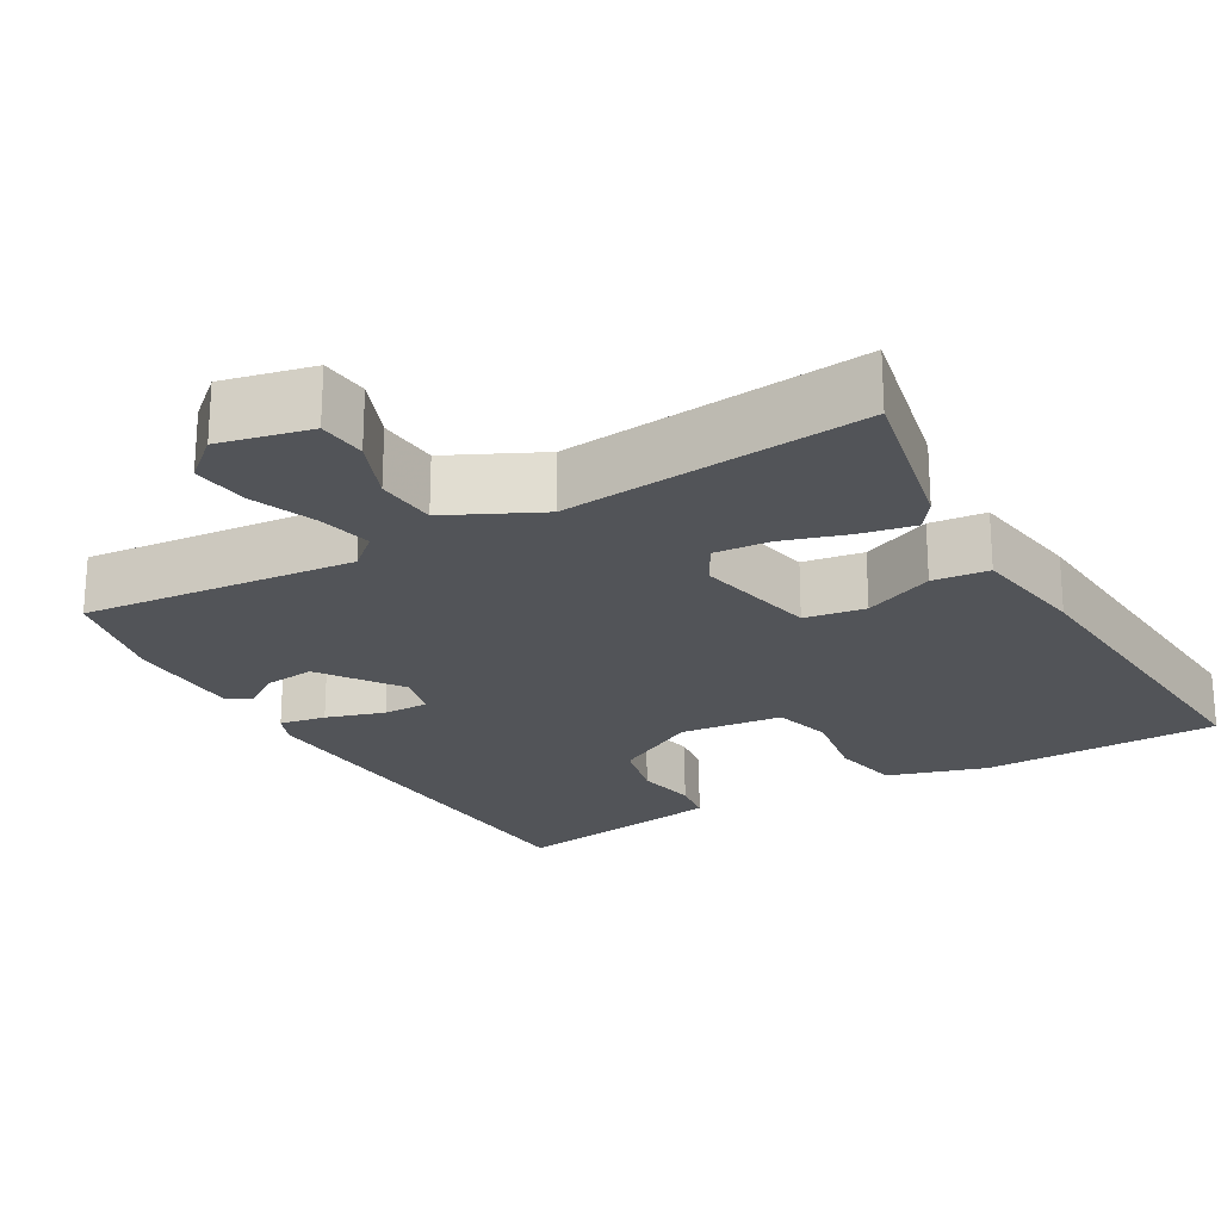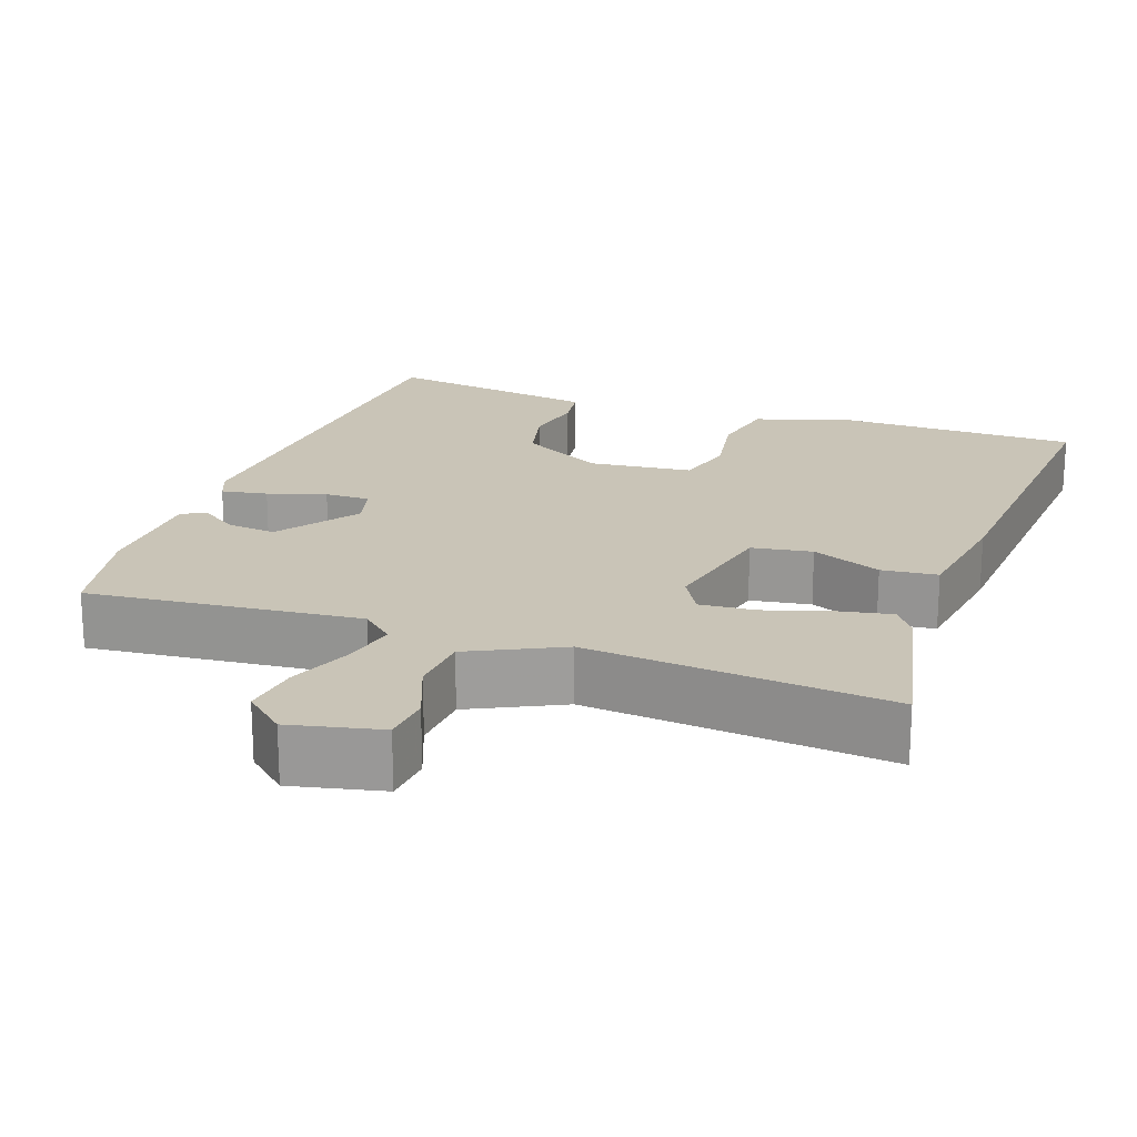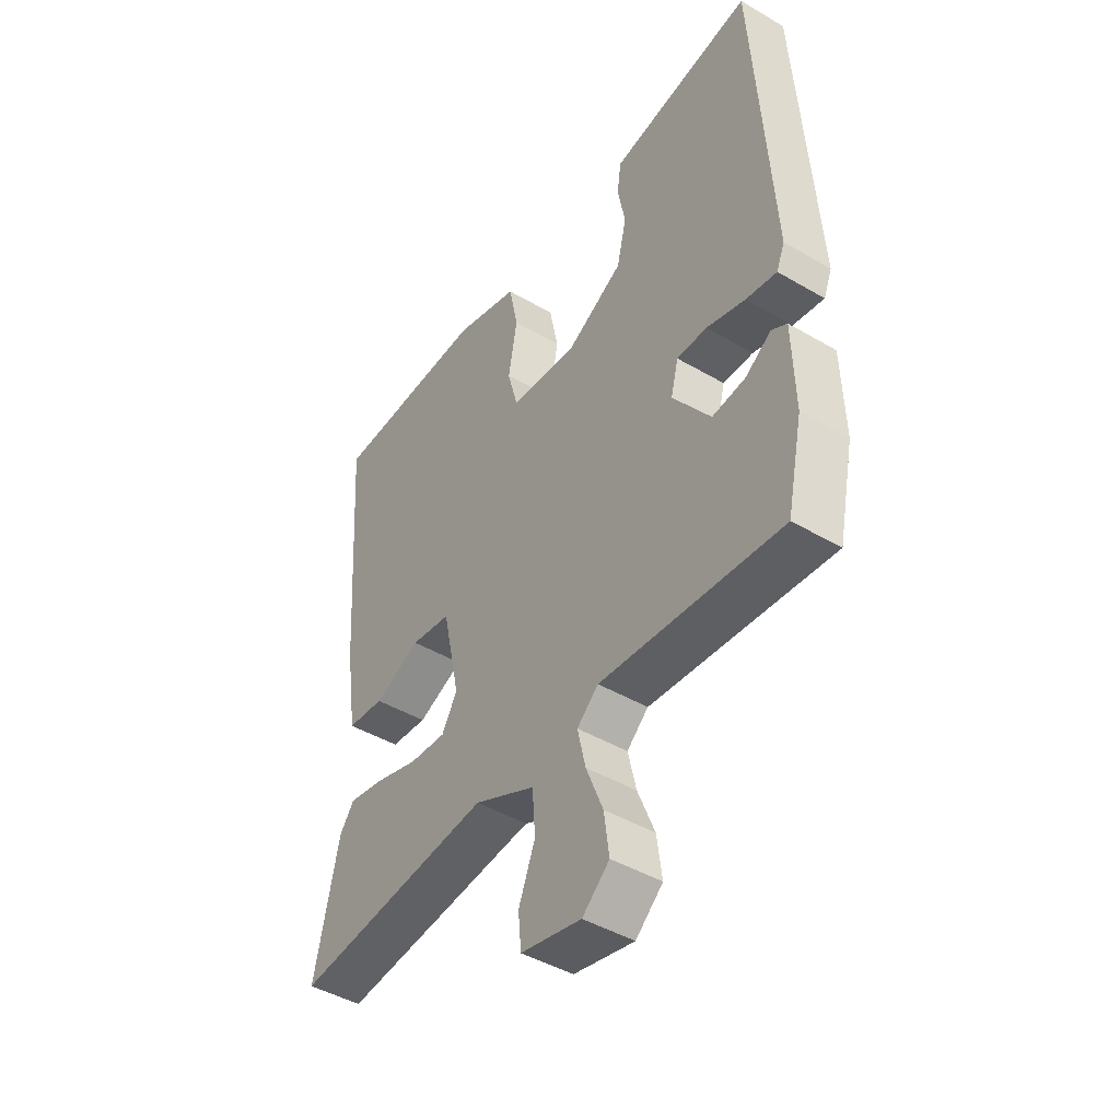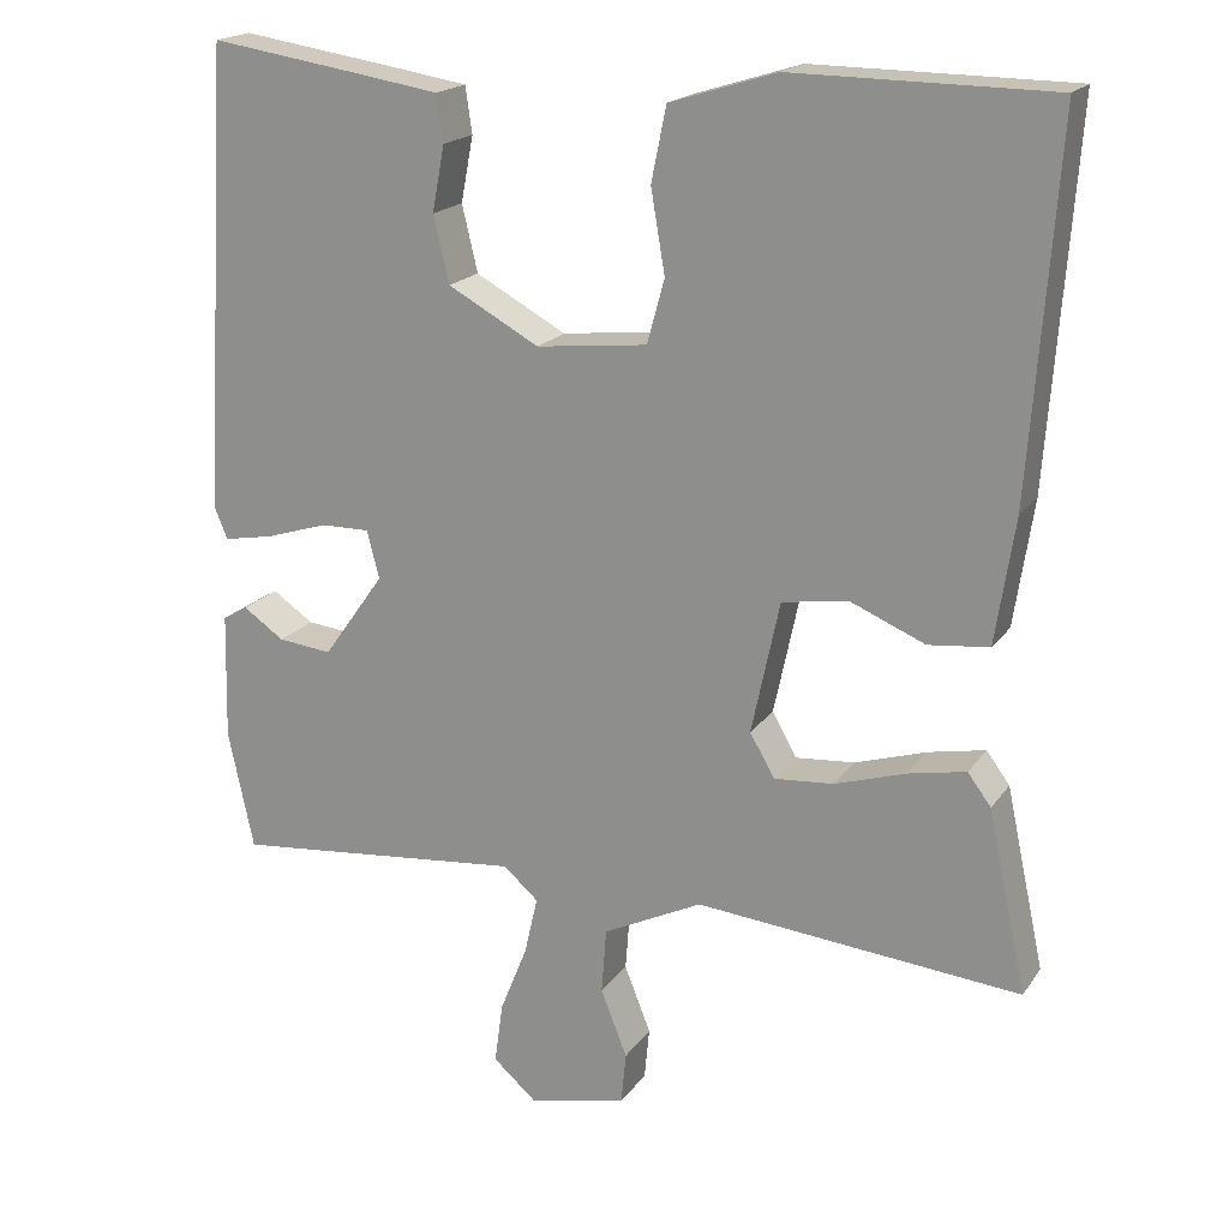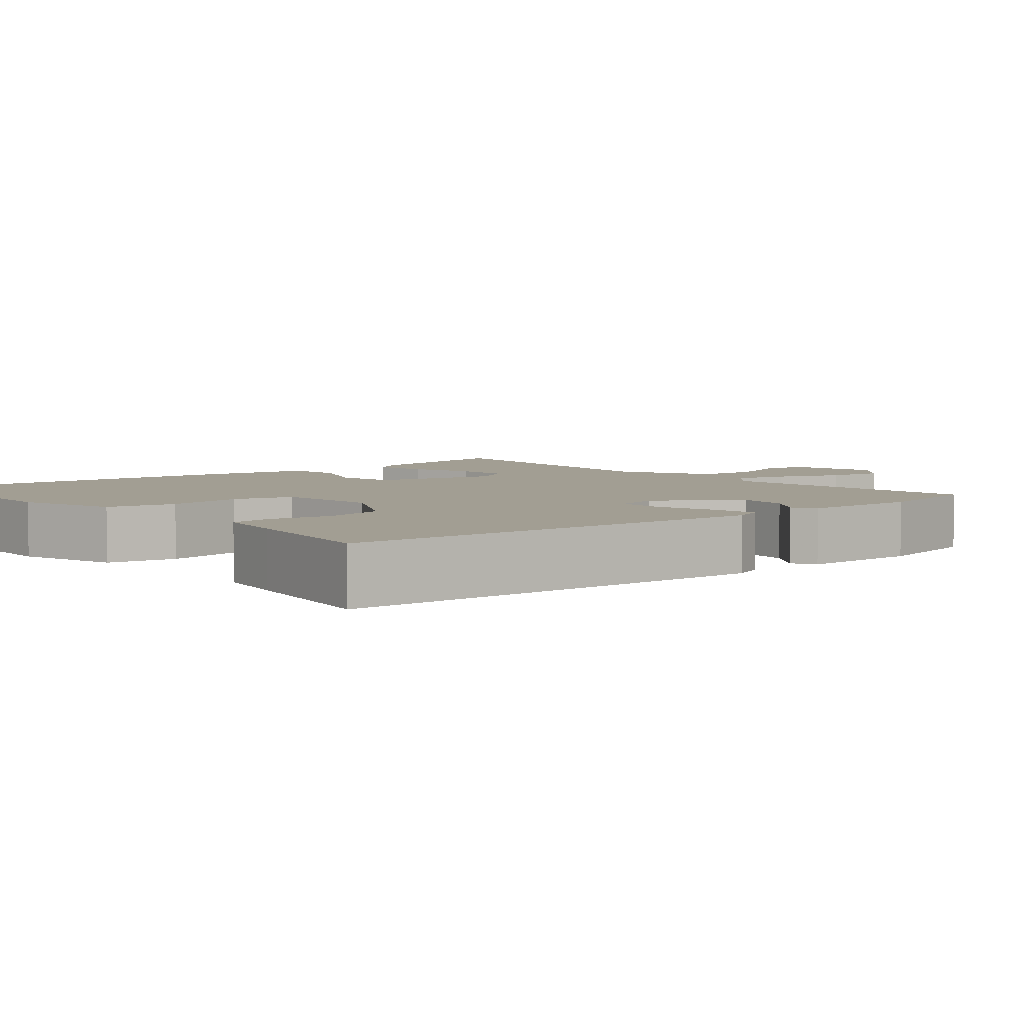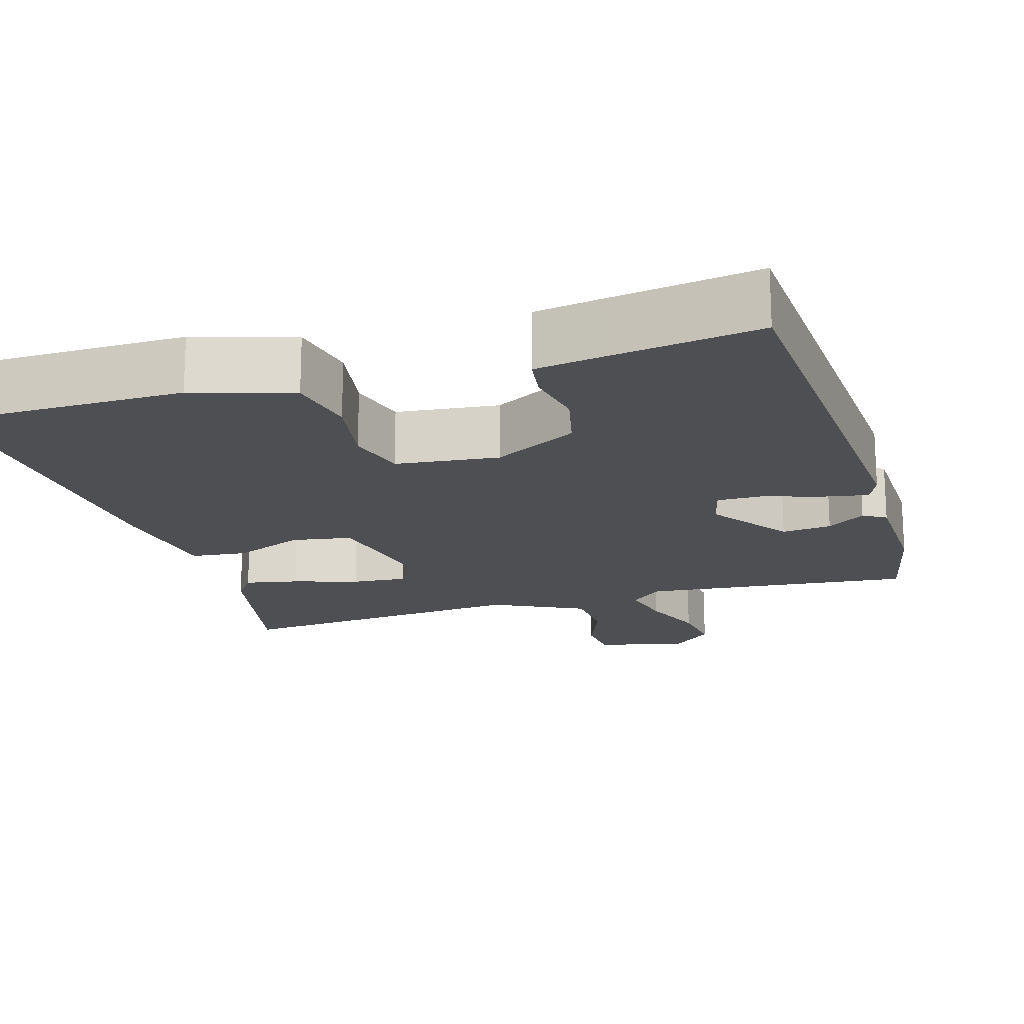
<metadata>
{"format":"obj","ext":"obj","renderer":"f3d","projection":"perspective","resolution":1024,"background":"white","views":[{"elev":-22.9,"azim":-150.0,"up":"+Y"},{"elev":20.0,"azim":-160.3,"up":"+Y"},{"elev":-45.2,"azim":55.9,"up":"+Z"},{"elev":19.0,"azim":-155.5,"up":"+Z"},{"elev":5.0,"azim":49.8,"up":"+Y"},{"elev":-18.1,"azim":16.7,"up":"+Y"}]}
</metadata>
<code>
v 0.5 0.07 -0.5
v 0.146 0.07 -0.464
v 0.104 0.07 -0.501
v 0.12 0.07 -0.571
v 0.153 0.07 -0.654
v 0.163 0.07 -0.728
v 0.11 0.07 -0.774
v -0.008 0.07 -0.747
v -0.014 0.07 -0.684
v 0.018 0.07 -0.603
v 0.012 0.07 -0.524
v -0.108 0.07 -0.465
v -0.5 0.07 -0.5
v -0.453 0.07 -0.282
v -0.425 0.07 -0.244
v -0.355 0.07 -0.258
v -0.27 0.07 -0.285
v -0.198 0.07 -0.291
v -0.168 0.07 -0.239
v -0.202 0.07 -0.079
v -0.281 0.07 -0.066
v -0.372 0.07 -0.104
v -0.445 0.07 -0.096
v -0.468 0.07 0.056
v -0.5 0.07 0.5
v -0.189 0.07 0.503
v -0.06 0.07 0.463
v -0.042 0.07 0.374
v -0.059 0.07 0.274
v -0.038 0.07 0.197
v 0.096 0.07 0.182
v 0.206 0.07 0.242
v 0.225 0.07 0.322
v 0.21 0.07 0.401
v 0.218 0.07 0.457
v 0.307 0.07 0.471
v 0.5 0.07 0.5
v 0.534 0.07 -0.06
v 0.518 0.07 -0.099
v 0.458 0.07 -0.088
v 0.382 0.07 -0.064
v 0.323 0.07 -0.063
v 0.308 0.07 -0.121
v 0.382 0.07 -0.225
v 0.447 0.07 -0.218
v 0.497 0.07 -0.184
v 0.527 0.07 -0.202
v 0.531 0.07 -0.355
v 0.5 0 -0.5
v 0.146 0 -0.464
v 0.104 0 -0.501
v 0.12 0 -0.571
v 0.153 0 -0.654
v 0.163 0 -0.728
v 0.11 0 -0.774
v -0.008 0 -0.747
v -0.014 0 -0.684
v 0.018 0 -0.603
v 0.012 0 -0.524
v -0.108 0 -0.465
v -0.5 0 -0.5
v -0.453 0 -0.282
v -0.425 0 -0.244
v -0.355 0 -0.258
v -0.27 0 -0.285
v -0.198 0 -0.291
v -0.168 0 -0.239
v -0.202 0 -0.079
v -0.281 0 -0.066
v -0.372 0 -0.104
v -0.445 0 -0.096
v -0.468 0 0.056
v -0.5 0 0.5
v -0.189 0 0.503
v -0.06 0 0.463
v -0.042 0 0.374
v -0.059 0 0.274
v -0.038 0 0.197
v 0.096 0 0.182
v 0.206 0 0.242
v 0.225 0 0.322
v 0.21 0 0.401
v 0.218 0 0.457
v 0.307 0 0.471
v 0.5 0 0.5
v 0.534 0 -0.06
v 0.518 0 -0.099
v 0.458 0 -0.088
v 0.382 0 -0.064
v 0.323 0 -0.063
v 0.308 0 -0.121
v 0.382 0 -0.225
v 0.447 0 -0.218
v 0.497 0 -0.184
v 0.527 0 -0.202
v 0.531 0 -0.355
f 48 1 2
f 47 48 2
f 46 47 2
f 45 46 2
f 44 45 2
f 43 44 2 3
f 42 43 3
f 39 40 41
f 38 39 41
f 37 38 41
f 36 37 41
f 35 36 41
f 34 35 41
f 33 34 41
f 32 33 41 42
f 31 32 42 3
f 27 28 29
f 26 27 29
f 25 26 29
f 24 25 29
f 23 24 29
f 22 23 29
f 21 22 29
f 20 21 29 30
f 30 31 3
f 20 30 3
f 19 20 3
f 15 16 17
f 14 15 17
f 13 14 17
f 12 13 17
f 11 12 17 18
f 8 9 10
f 7 8 10
f 6 7 10
f 5 6 10
f 4 5 10
f 4 10 11
f 11 18 19
f 4 11 19
f 3 4 19
f 50 49 96
f 50 96 95
f 50 95 94
f 50 94 93
f 50 93 92
f 51 50 92 91
f 51 91 90
f 89 88 87
f 89 87 86
f 89 86 85
f 89 85 84
f 89 84 83
f 89 83 82
f 89 82 81
f 90 89 81 80
f 51 90 80 79
f 77 76 75
f 77 75 74
f 77 74 73
f 77 73 72
f 77 72 71
f 77 71 70
f 77 70 69
f 78 77 69 68
f 51 79 78
f 51 78 68
f 51 68 67
f 65 64 63
f 65 63 62
f 65 62 61
f 65 61 60
f 66 65 60 59
f 58 57 56
f 58 56 55
f 58 55 54
f 58 54 53
f 58 53 52
f 59 58 52
f 67 66 59
f 67 59 52
f 67 52 51
f 1 49 50 2
f 2 50 51 3
f 3 51 52 4
f 4 52 53 5
f 5 53 54 6
f 6 54 55 7
f 7 55 56 8
f 8 56 57 9
f 9 57 58 10
f 10 58 59 11
f 11 59 60 12
f 12 60 61 13
f 13 61 62 14
f 14 62 63 15
f 15 63 64 16
f 16 64 65 17
f 17 65 66 18
f 18 66 67 19
f 19 67 68 20
f 20 68 69 21
f 21 69 70 22
f 22 70 71 23
f 23 71 72 24
f 24 72 73 25
f 25 73 74 26
f 26 74 75 27
f 27 75 76 28
f 28 76 77 29
f 29 77 78 30
f 30 78 79 31
f 31 79 80 32
f 32 80 81 33
f 33 81 82 34
f 34 82 83 35
f 35 83 84 36
f 36 84 85 37
f 37 85 86 38
f 38 86 87 39
f 39 87 88 40
f 40 88 89 41
f 41 89 90 42
f 42 90 91 43
f 43 91 92 44
f 44 92 93 45
f 45 93 94 46
f 46 94 95 47
f 47 95 96 48
f 48 96 49 1

</code>
